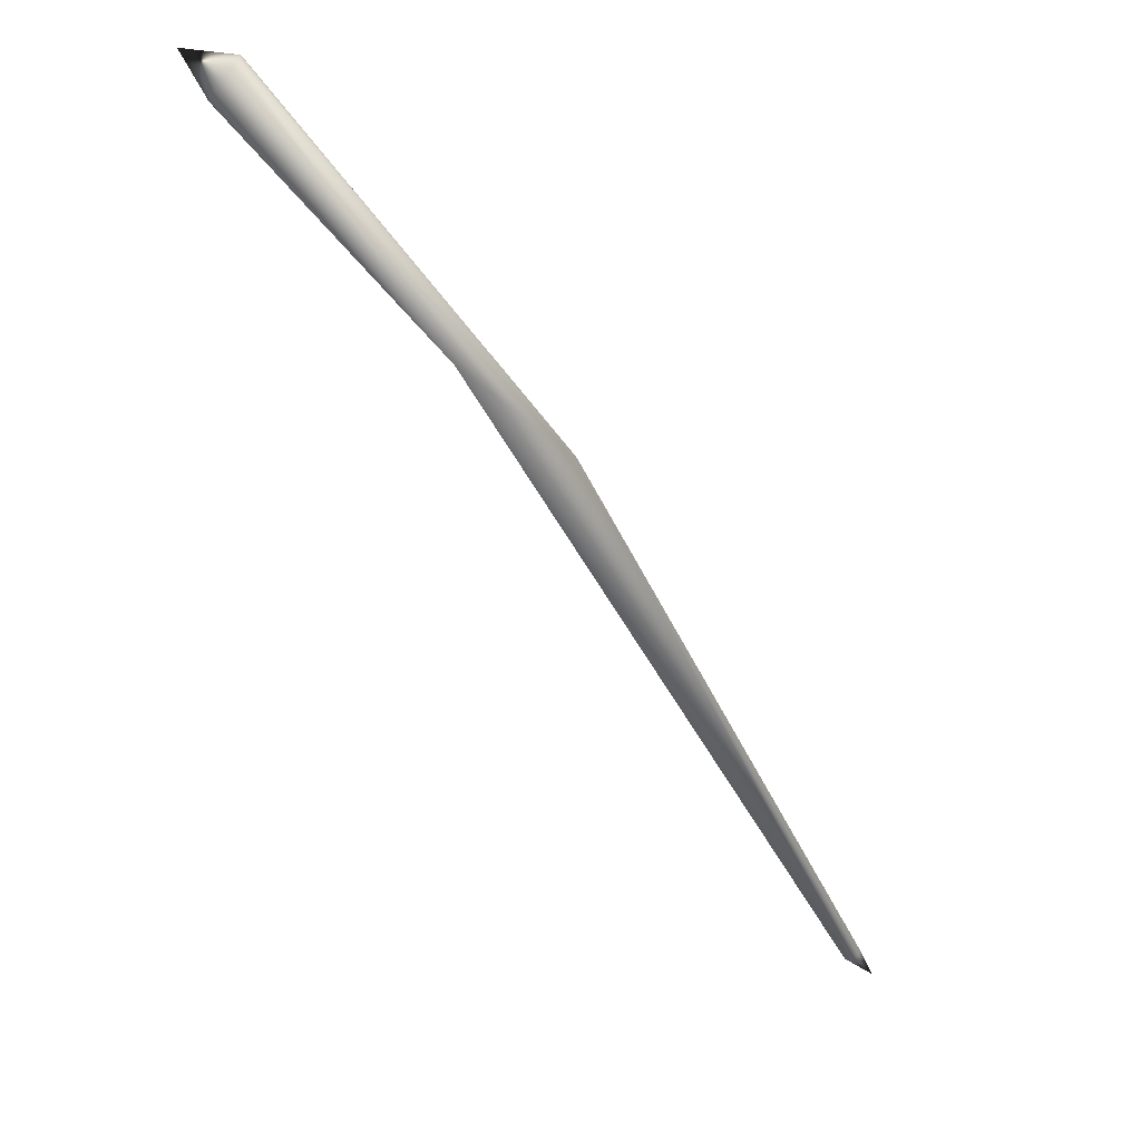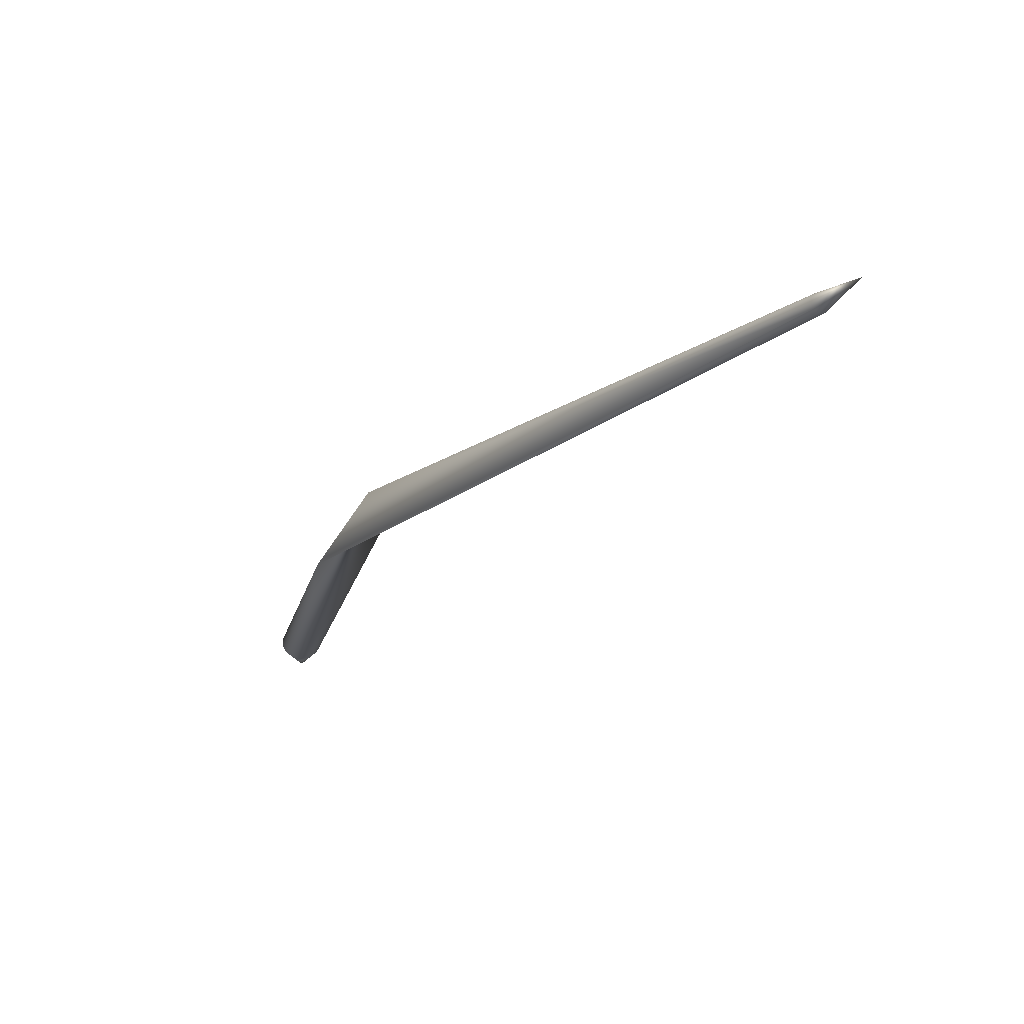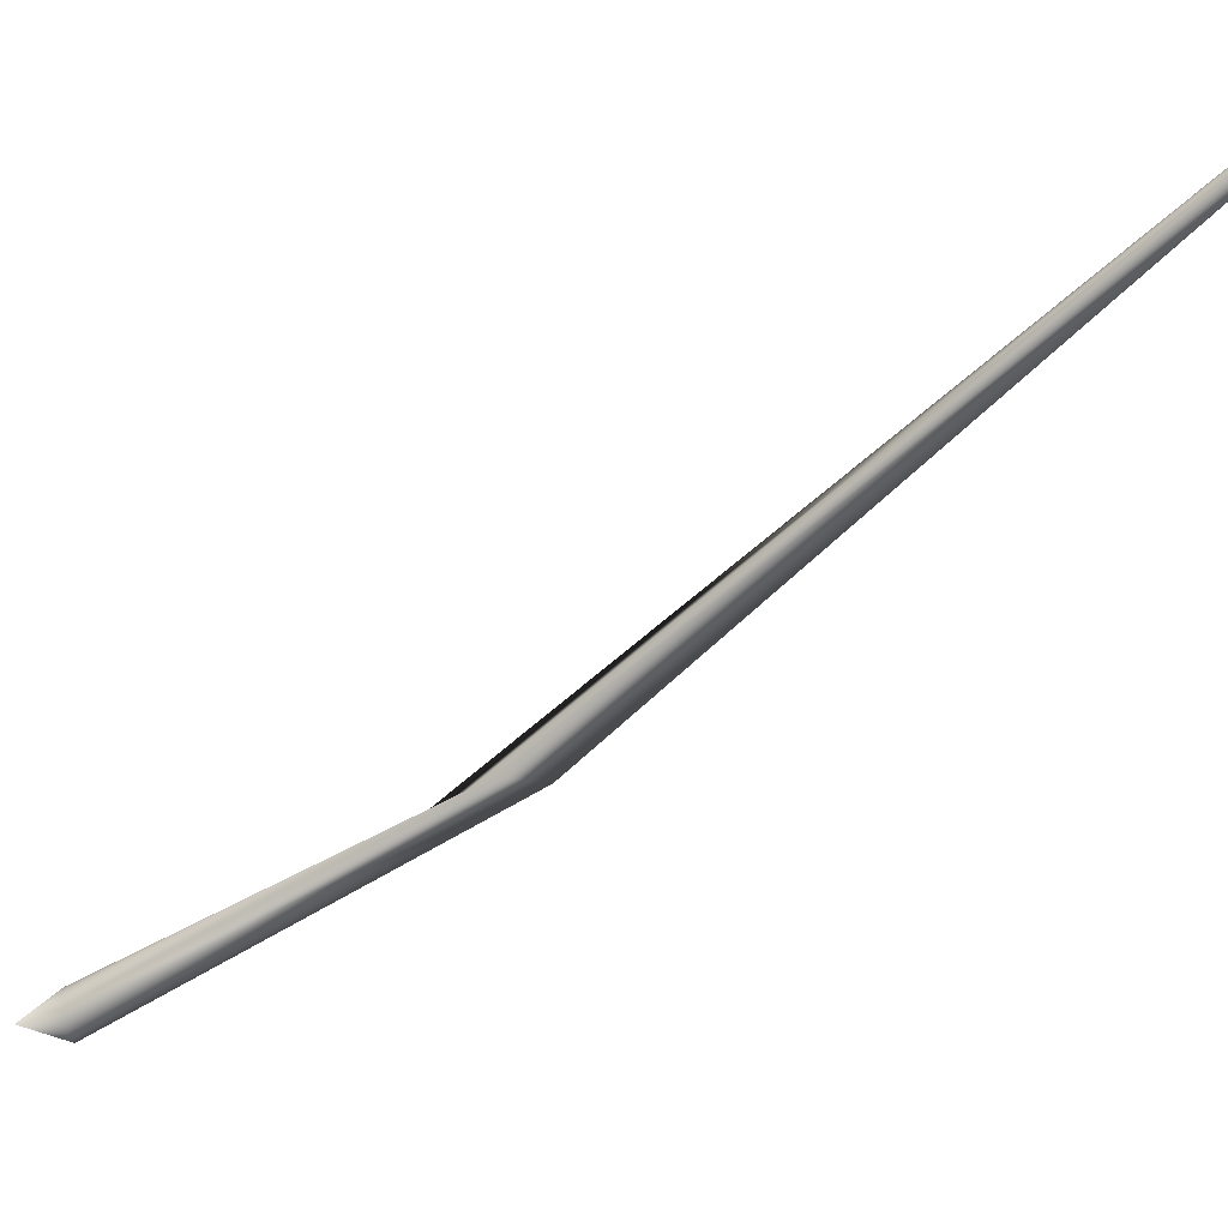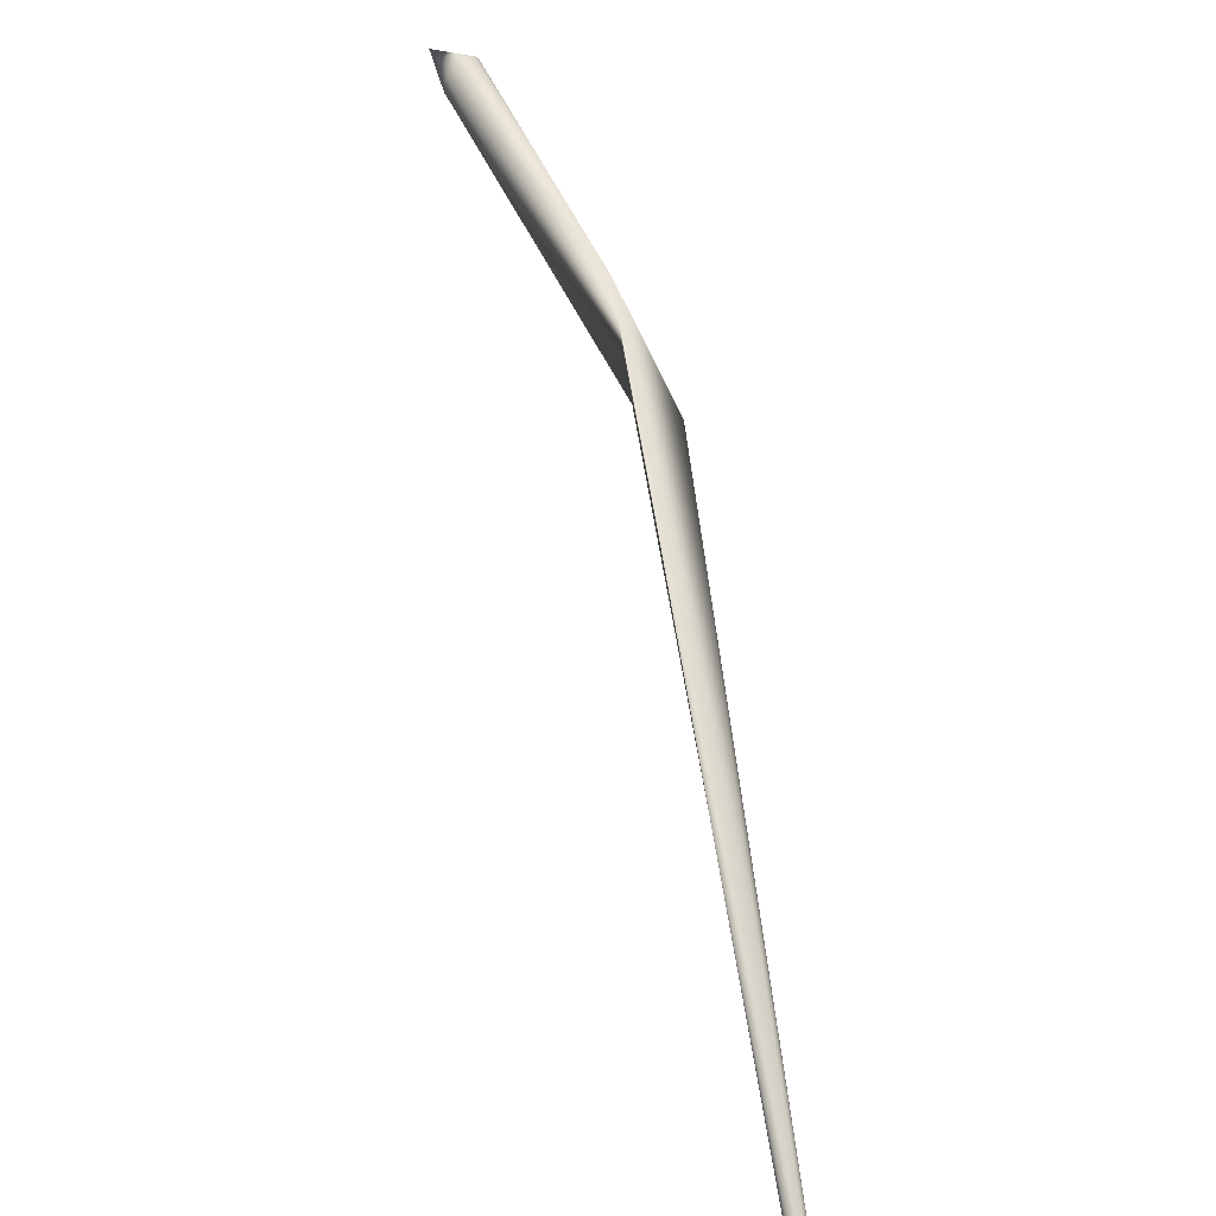
<metadata>
{"format":"obj","ext":"obj","renderer":"f3d","projection":"perspective","resolution":1024,"background":"white","views":[{"elev":-0.3,"azim":173.8,"up":"+Y"},{"elev":-70.6,"azim":-89.8,"up":"+Y"},{"elev":69.2,"azim":-157.3,"up":"+Z"},{"elev":-67.6,"azim":150.1,"up":"+Y"}]}
</metadata>
<code>
v 0.139 0.1478 -0.06982
v 0.139 0.1478 -0.06982
v 0.139 0.1478 -0.06982
v 0.139 0.1478 -0.06982
v 0.139 0.1478 -0.06982
v 0.139 0.1478 -0.06982
v 0.139 0.1478 -0.06982
v 0.139 0.1478 -0.06982
v 0.139 0.1478 -0.06982
v 0.139 0.1478 -0.06982
v 0.139 0.1478 -0.06982
v 0.139 0.1478 -0.06982
v 0.139 0.1478 -0.06982
v 0.139 0.1478 -0.06982
v 0.139 0.1478 -0.06982
v 0.139 0.1478 -0.06982
v 0.139 0.1478 -0.06982
v 0.139 0.1478 -0.06982
v 0.139 0.1478 -0.06982
v 0.139 0.1478 -0.06982
v 0.139 0.1478 -0.06982
v 0.139 0.1478 -0.06982
v 0.139 0.1478 -0.06982
v 0.139 0.1478 -0.06982
v 0.139 0.1478 -0.06982
v 0.139 0.1478 -0.06982
v 0.139 0.1478 -0.06982
v 0.139 0.1478 -0.06982
v 0.139 0.1478 -0.06982
v 0.139 0.1478 -0.06982
v 0.139 0.1478 -0.06982
v 0.139 0.1478 -0.06982
v 0.139 0.1478 -0.06982
v 0.139 0.1478 -0.06982
v 0.139 0.1478 -0.06982
v 0.139 0.1478 -0.06982
v 0.139 0.1478 -0.06982
v 0.139 0.1478 -0.06982
v 0.139 0.1478 -0.06982
v 0.139 0.1478 -0.06982
v 0.139 0.1478 -0.06982
v 0.139 0.1478 -0.06982
v 0.139 0.1478 -0.06982
v 0.139 0.1478 -0.06982
v 0.139 0.1478 -0.06982
v 0.139 0.1478 -0.06982
v 0.139 0.1478 -0.06982
v 0.139 0.1478 -0.06982
v 0.139 0.1478 -0.06982
v 0.139 0.1478 -0.06982
v 0.139 0.1478 -0.06982
v 0.139 0.1478 -0.06982
v 0.139 0.1478 -0.06982
v 0.139 0.1478 -0.06982
v 0.139 0.1478 -0.06982
v 0.139 0.1478 -0.06982
v 0.139 0.1478 -0.06982
v 0.139 0.1478 -0.06982
v 0.139 0.1478 -0.06982
v 0.139 0.1478 -0.06982
v 0.139 0.1478 -0.06982
v 0.139 0.1478 -0.06982
v 0.139 0.1478 -0.06982
v 0.139 0.1478 -0.06982
v 0.139 0.1478 -0.06982
v 0.139 0.1478 -0.06982
v 0.139 0.1478 -0.06982
v 0.139 0.1478 -0.06982
v 0.1178 0.1385 -0.07914
v 0.1172 0.1394 -0.07878
v 0.1167 0.1402 -0.07833
v 0.1163 0.141 -0.0778
v 0.1158 0.1417 -0.07719
v 0.1155 0.1424 -0.07651
v 0.1151 0.143 -0.07577
v 0.1148 0.1436 -0.07497
v 0.1146 0.1441 -0.07411
v 0.1144 0.1445 -0.07321
v 0.1143 0.1449 -0.07227
v 0.1142 0.1452 -0.07129
v 0.1141 0.1454 -0.07028
v 0.1141 0.1456 -0.06925
v 0.1142 0.1457 -0.06821
v 0.1144 0.1457 -0.06715
v 0.1145 0.1456 -0.06645
v 0.1147 0.1454 -0.06539
v 0.115 0.1452 -0.06436
v 0.1153 0.1449 -0.06339
v 0.1157 0.1445 -0.06248
v 0.1161 0.144 -0.06163
v 0.1165 0.1435 -0.06085
v 0.117 0.1429 -0.06015
v 0.1175 0.1423 -0.05951
v 0.118 0.1416 -0.05896
v 0.1186 0.1409 -0.05849
v 0.1191 0.1401 -0.0581
v 0.1197 0.1393 -0.0578
v 0.1203 0.1385 -0.05759
v 0.1209 0.1376 -0.05747
v 0.1215 0.1367 -0.05745
v 0.122 0.1359 -0.05753
v 0.1224 0.1353 -0.05765
v 0.123 0.1344 -0.0579
v 0.1235 0.1335 -0.05826
v 0.1241 0.1326 -0.05871
v 0.1245 0.1319 -0.05924
v 0.1249 0.1311 -0.05985
v 0.1253 0.1304 -0.06053
v 0.1257 0.1298 -0.06127
v 0.126 0.1292 -0.06207
v 0.1262 0.1287 -0.06293
v 0.1264 0.1283 -0.06383
v 0.1265 0.1279 -0.06478
v 0.1266 0.1276 -0.06575
v 0.1267 0.1274 -0.06676
v 0.1266 0.1272 -0.06779
v 0.1266 0.1272 -0.06883
v 0.1264 0.1272 -0.06989
v 0.1263 0.1272 -0.07059
v 0.1261 0.1274 -0.07165
v 0.1258 0.1276 -0.07268
v 0.1255 0.128 -0.07365
v 0.1251 0.1284 -0.07456
v 0.1247 0.1288 -0.07541
v 0.1242 0.1293 -0.07619
v 0.1238 0.1299 -0.07689
v 0.1233 0.1306 -0.07753
v 0.1227 0.1313 -0.07808
v 0.1222 0.132 -0.07855
v 0.1216 0.1327 -0.07894
v 0.1211 0.1335 -0.07924
v 0.1205 0.1344 -0.07945
v 0.1199 0.1352 -0.07957
v 0.1193 0.1361 -0.07959
v 0.1187 0.137 -0.07951
v 0.1184 0.1376 -0.07939
v -0.003751 -0.0005725 -0.008572
v 0.02865 0.02623 -0.04708
v -0.02468 -0.009399 -0.01627
v -0.1883 -0.2488 0.1785
v -0.1885 -0.2484 0.1786
v -0.1887 -0.2481 0.1788
v -0.1889 -0.2477 0.1789
v -0.189 -0.2474 0.1791
v -0.1892 -0.247 0.1793
v -0.1892 -0.2467 0.1796
v -0.1893 -0.2464 0.1798
v -0.1893 -0.2461 0.1801
v -0.1893 -0.2458 0.1804
v -0.1892 -0.2455 0.1807
v -0.1891 -0.2453 0.181
v -0.189 -0.245 0.1813
v -0.1889 -0.2448 0.1817
v -0.1887 -0.2446 0.182
v -0.1885 -0.2445 0.1823
v -0.1883 -0.2444 0.1826
v -0.1881 -0.2443 0.1829
v -0.1878 -0.2442 0.1832
v -0.1875 -0.2442 0.1836
v -0.1872 -0.2442 0.1838
v -0.1869 -0.2442 0.1841
v -0.1866 -0.2442 0.1844
v -0.1862 -0.2443 0.1846
v -0.1859 -0.2445 0.1848
v -0.1856 -0.2446 0.185
v -0.1852 -0.2448 0.1851
v -0.1849 -0.245 0.1853
v -0.1846 -0.2452 0.1854
v -0.1842 -0.2455 0.1854
v -0.1839 -0.2457 0.1855
v -0.1836 -0.246 0.1855
v -0.1833 -0.2463 0.1854
v -0.1831 -0.2466 0.1854
v -0.1829 -0.2469 0.1853
v -0.1827 -0.2473 0.1852
v -0.1825 -0.2476 0.1851
v -0.1823 -0.248 0.1849
v -0.1822 -0.2483 0.1847
v -0.1821 -0.2487 0.1845
v -0.182 -0.249 0.1842
v -0.1819 -0.2493 0.184
v -0.1819 -0.2496 0.1837
v -0.1819 -0.2499 0.1834
v -0.182 -0.2502 0.1831
v -0.1821 -0.2504 0.1828
v -0.1822 -0.2507 0.1825
v -0.1823 -0.2509 0.1821
v -0.1825 -0.251 0.1818
v -0.1827 -0.2512 0.1815
v -0.1829 -0.2513 0.1812
v -0.1831 -0.2514 0.1809
v -0.1834 -0.2515 0.1806
v -0.1837 -0.2515 0.1803
v -0.184 -0.2515 0.18
v -0.1843 -0.2515 0.1797
v -0.1846 -0.2514 0.1794
v -0.185 -0.2513 0.1792
v -0.1853 -0.2512 0.179
v -0.1856 -0.2511 0.1788
v -0.186 -0.2509 0.1787
v -0.1863 -0.2507 0.1786
v -0.1866 -0.2505 0.1785
v -0.187 -0.2502 0.1784
v -0.1873 -0.2499 0.1784
v -0.1876 -0.2496 0.1783
v -0.1879 -0.2493 0.1784
v -0.1881 -0.2491 0.1784
v -0.1997 -0.2612 0.1967
v -0.1997 -0.2612 0.1967
v -0.1997 -0.2612 0.1967
v -0.1997 -0.2612 0.1967
v -0.1997 -0.2612 0.1967
v -0.1997 -0.2612 0.1967
v -0.1997 -0.2612 0.1967
v -0.1997 -0.2612 0.1967
v -0.1997 -0.2612 0.1967
v -0.1997 -0.2612 0.1967
v -0.1997 -0.2612 0.1967
v -0.1997 -0.2612 0.1967
v -0.1997 -0.2612 0.1967
v -0.1997 -0.2612 0.1967
v -0.1997 -0.2612 0.1967
v -0.1997 -0.2612 0.1967
v -0.1997 -0.2612 0.1967
v -0.1997 -0.2612 0.1967
v -0.1997 -0.2612 0.1967
v -0.1997 -0.2612 0.1967
v -0.1997 -0.2612 0.1967
v -0.1997 -0.2612 0.1967
v -0.1997 -0.2612 0.1967
v -0.1997 -0.2612 0.1967
v -0.1997 -0.2612 0.1967
v -0.1997 -0.2612 0.1967
v -0.1997 -0.2612 0.1967
v -0.1997 -0.2612 0.1967
v -0.1997 -0.2612 0.1967
v -0.1997 -0.2612 0.1967
v -0.1997 -0.2612 0.1967
v -0.1997 -0.2612 0.1967
v -0.1997 -0.2612 0.1967
v -0.1997 -0.2612 0.1967
v -0.1997 -0.2612 0.1967
v -0.1997 -0.2612 0.1967
v -0.1997 -0.2612 0.1967
v -0.1997 -0.2612 0.1967
v -0.1997 -0.2612 0.1967
v -0.1997 -0.2612 0.1967
v -0.1997 -0.2612 0.1967
v -0.1997 -0.2612 0.1967
v -0.1997 -0.2612 0.1967
v -0.1997 -0.2612 0.1967
v -0.1997 -0.2612 0.1967
v -0.1997 -0.2612 0.1967
v -0.1997 -0.2612 0.1967
v -0.1997 -0.2612 0.1967
v -0.1997 -0.2612 0.1967
v -0.1997 -0.2612 0.1967
v -0.1997 -0.2612 0.1967
v -0.1997 -0.2612 0.1967
v -0.1997 -0.2612 0.1967
v -0.1997 -0.2612 0.1967
v -0.1997 -0.2612 0.1967
v -0.1997 -0.2612 0.1967
v -0.1997 -0.2612 0.1967
v -0.1997 -0.2612 0.1967
v -0.1997 -0.2612 0.1967
v -0.1997 -0.2612 0.1967
v -0.1997 -0.2612 0.1967
v -0.1997 -0.2612 0.1967
v -0.1997 -0.2612 0.1967
v -0.1997 -0.2612 0.1967
v -0.1997 -0.2612 0.1967
v -0.1997 -0.2612 0.1967
v -0.1997 -0.2612 0.1967
v -0.1997 -0.2612 0.1967
f 69 2 1
f 70 3 2
f 71 4 3
f 72 5 4
f 73 6 5
f 74 7 6
f 75 8 7
f 76 9 8
f 77 10 9
f 78 11 10
f 79 12 11
f 80 13 12
f 81 14 13
f 82 15 14
f 83 16 15
f 84 17 16
f 85 18 17
f 86 19 18
f 87 20 19
f 88 21 20
f 89 22 21
f 90 23 22
f 91 24 23
f 92 25 24
f 93 26 25
f 94 27 26
f 95 28 27
f 96 29 28
f 97 30 29
f 98 31 30
f 99 32 31
f 100 33 32
f 101 34 33
f 102 35 34
f 103 36 35
f 104 37 36
f 105 38 37
f 106 39 38
f 107 40 39
f 108 41 40
f 109 42 41
f 110 43 42
f 111 44 43
f 112 45 44
f 113 46 45
f 114 47 46
f 115 48 47
f 116 49 48
f 117 50 49
f 118 51 50
f 119 52 51
f 120 53 52
f 121 54 53
f 122 55 54
f 123 56 55
f 124 57 56
f 125 58 57
f 126 59 58
f 127 60 59
f 128 61 60
f 129 62 61
f 130 63 62
f 131 64 63
f 132 65 64
f 133 66 65
f 134 67 66
f 135 68 67
f 136 1 68
f 138 74 73
f 139 76 75
f 139 77 76
f 139 78 77
f 139 79 78
f 139 80 79
f 139 81 80
f 139 82 81
f 139 83 82
f 139 84 83
f 139 85 84
f 139 86 85
f 139 87 86
f 139 88 87
f 139 89 88
f 139 90 89
f 139 91 90
f 139 92 91
f 139 93 92
f 139 94 93
f 139 95 94
f 139 96 95
f 139 97 96
f 139 98 97
f 139 99 98
f 139 100 99
f 137 102 101
f 137 103 102
f 137 104 103
f 137 105 104
f 137 106 105
f 137 107 106
f 137 108 107
f 137 109 108
f 137 110 109
f 137 111 110
f 137 112 111
f 137 113 112
f 137 114 113
f 75 138 139
f 141 139 140
f 142 139 141
f 143 139 142
f 144 139 143
f 145 139 144
f 146 139 145
f 147 139 146
f 148 139 147
f 149 139 148
f 150 139 149
f 151 139 150
f 152 139 151
f 153 139 152
f 189 138 188
f 190 138 189
f 191 138 190
f 192 138 191
f 193 138 192
f 194 138 193
f 195 138 194
f 196 138 195
f 198 139 197
f 199 139 198
f 200 139 199
f 201 139 200
f 202 139 201
f 203 139 202
f 204 139 203
f 205 139 204
f 206 139 205
f 207 139 206
f 140 139 207
f 208 141 140
f 209 142 141
f 210 143 142
f 211 144 143
f 212 145 144
f 213 146 145
f 214 147 146
f 215 148 147
f 216 149 148
f 217 150 149
f 218 151 150
f 219 152 151
f 220 153 152
f 221 154 153
f 222 155 154
f 223 156 155
f 224 157 156
f 225 158 157
f 226 159 158
f 227 160 159
f 228 161 160
f 229 162 161
f 230 163 162
f 231 164 163
f 232 165 164
f 233 166 165
f 234 167 166
f 235 168 167
f 236 169 168
f 237 170 169
f 238 171 170
f 239 172 171
f 240 173 172
f 241 174 173
f 242 175 174
f 243 176 175
f 244 177 176
f 245 178 177
f 246 179 178
f 247 180 179
f 248 181 180
f 249 182 181
f 250 183 182
f 251 184 183
f 252 185 184
f 253 186 185
f 254 187 186
f 255 188 187
f 256 189 188
f 257 190 189
f 258 191 190
f 259 192 191
f 260 193 192
f 261 194 193
f 262 195 194
f 263 196 195
f 264 197 196
f 265 198 197
f 266 199 198
f 267 200 199
f 268 201 200
f 269 202 201
f 270 203 202
f 271 204 203
f 272 205 204
f 273 206 205
f 274 207 206
f 275 140 207
f 69 70 2
f 70 71 3
f 71 72 4
f 72 73 5
f 73 74 6
f 74 75 7
f 75 76 8
f 76 77 9
f 77 78 10
f 78 79 11
f 79 80 12
f 80 81 13
f 81 82 14
f 82 83 15
f 83 84 16
f 84 85 17
f 85 86 18
f 86 87 19
f 87 88 20
f 88 89 21
f 89 90 22
f 90 91 23
f 91 92 24
f 92 93 25
f 93 94 26
f 94 95 27
f 95 96 28
f 96 97 29
f 97 98 30
f 98 99 31
f 99 100 32
f 100 101 33
f 101 102 34
f 102 103 35
f 103 104 36
f 104 105 37
f 105 106 38
f 106 107 39
f 107 108 40
f 108 109 41
f 109 110 42
f 110 111 43
f 111 112 44
f 112 113 45
f 113 114 46
f 114 115 47
f 115 116 48
f 116 117 49
f 117 118 50
f 118 119 51
f 119 120 52
f 120 121 53
f 121 122 54
f 122 123 55
f 123 124 56
f 124 125 57
f 125 126 58
f 126 127 59
f 127 128 60
f 128 129 61
f 129 130 62
f 130 131 63
f 131 132 64
f 132 133 65
f 133 134 66
f 134 135 67
f 135 136 68
f 136 69 1
f 138 70 69
f 138 71 70
f 138 72 71
f 138 73 72
f 100 137 101
f 115 138 116
f 137 115 114
f 139 154 137
f 138 117 116
f 138 118 117
f 138 119 118
f 138 120 119
f 138 121 120
f 138 122 121
f 138 123 122
f 138 124 123
f 138 125 124
f 138 126 125
f 138 127 126
f 138 128 127
f 138 129 128
f 138 130 129
f 138 131 130
f 138 132 131
f 138 133 132
f 138 134 133
f 138 135 134
f 138 136 135
f 138 69 136
f 137 170 138
f 154 155 137
f 155 156 137
f 156 157 137
f 157 158 137
f 158 159 137
f 159 160 137
f 160 161 137
f 161 162 137
f 162 163 137
f 163 164 137
f 164 165 137
f 165 166 137
f 166 167 137
f 167 168 137
f 168 169 137
f 196 139 138
f 170 171 138
f 171 172 138
f 172 173 138
f 173 174 138
f 174 175 138
f 175 176 138
f 176 177 138
f 177 178 138
f 178 179 138
f 179 180 138
f 180 181 138
f 181 182 138
f 182 183 138
f 183 184 138
f 184 185 138
f 185 186 138
f 186 187 138
f 187 188 138
f 208 209 141
f 209 210 142
f 210 211 143
f 211 212 144
f 212 213 145
f 213 214 146
f 214 215 147
f 215 216 148
f 216 217 149
f 217 218 150
f 218 219 151
f 219 220 152
f 220 221 153
f 221 222 154
f 222 223 155
f 223 224 156
f 224 225 157
f 225 226 158
f 226 227 159
f 227 228 160
f 228 229 161
f 229 230 162
f 230 231 163
f 231 232 164
f 232 233 165
f 233 234 166
f 234 235 167
f 235 236 168
f 236 237 169
f 237 238 170
f 238 239 171
f 239 240 172
f 240 241 173
f 241 242 174
f 242 243 175
f 243 244 176
f 244 245 177
f 245 246 178
f 246 247 179
f 247 248 180
f 248 249 181
f 249 250 182
f 250 251 183
f 251 252 184
f 252 253 185
f 253 254 186
f 254 255 187
f 255 256 188
f 256 257 189
f 257 258 190
f 258 259 191
f 259 260 192
f 260 261 193
f 261 262 194
f 262 263 195
f 263 264 196
f 264 265 197
f 265 266 198
f 266 267 199
f 267 268 200
f 268 269 201
f 269 270 202
f 270 271 203
f 271 272 204
f 272 273 205
f 273 274 206
f 274 275 207
f 275 208 140
f 75 74 138
f 100 139 137
f 115 137 138
f 139 153 154
f 137 169 170
f 196 197 139

</code>
